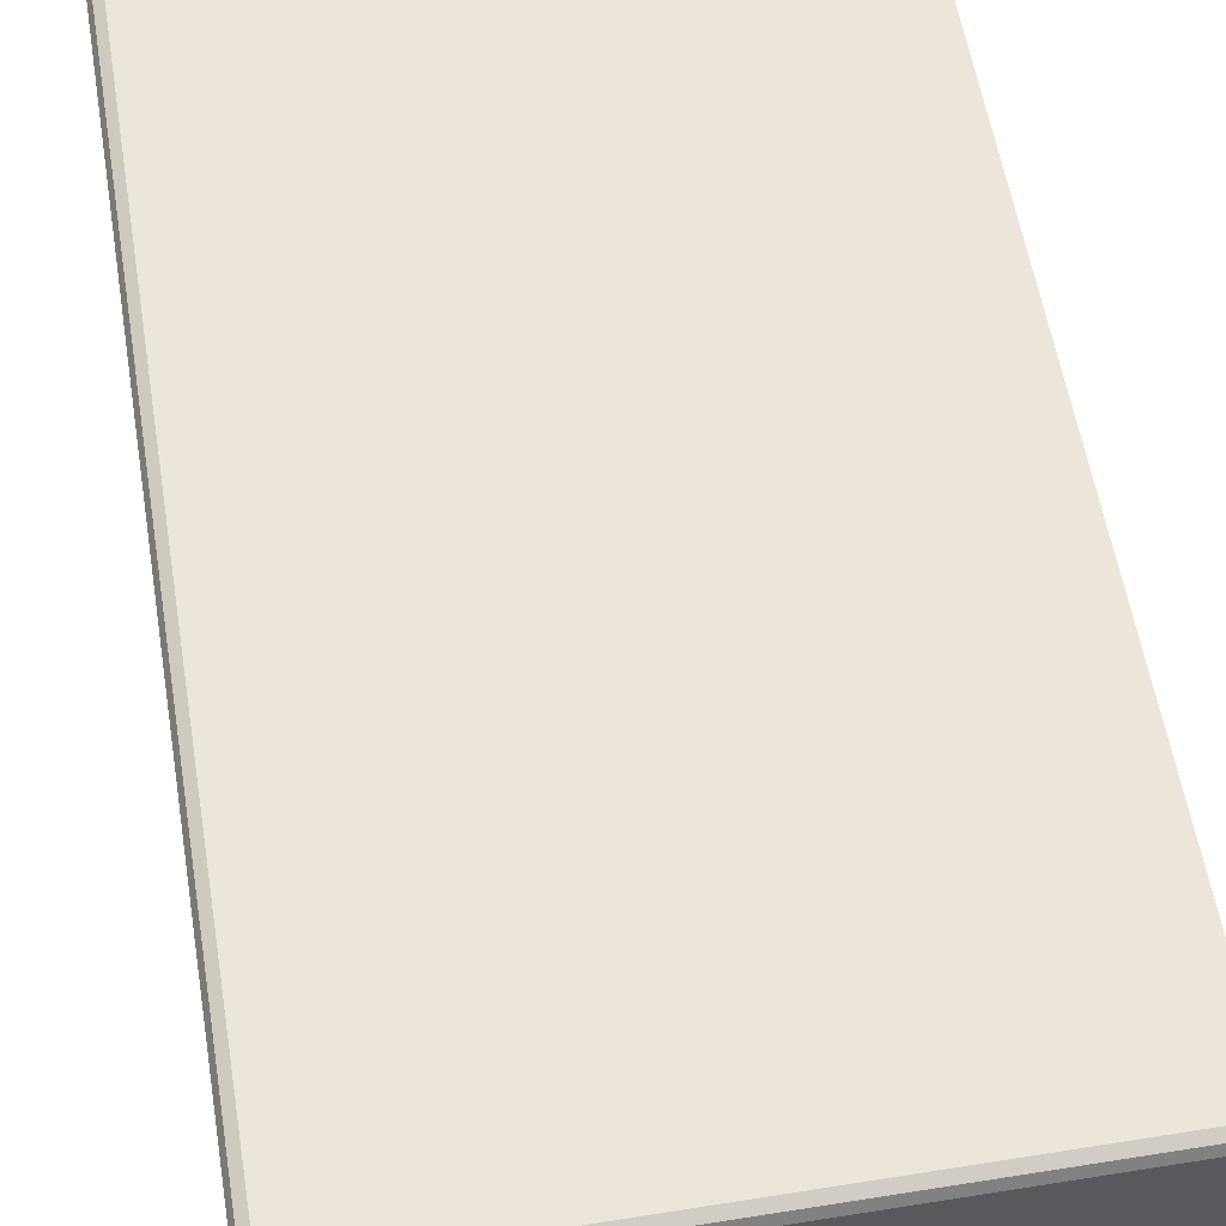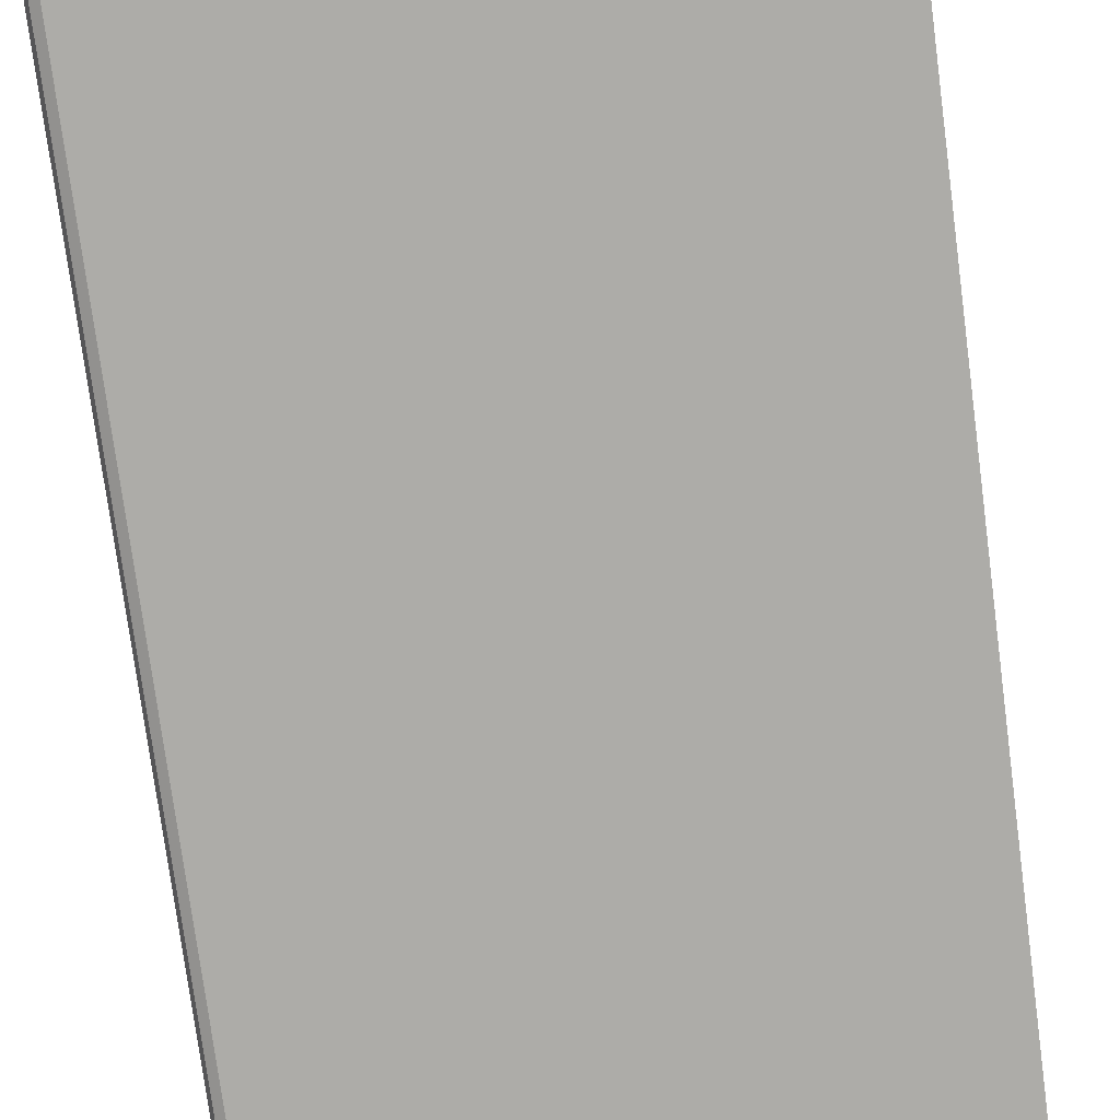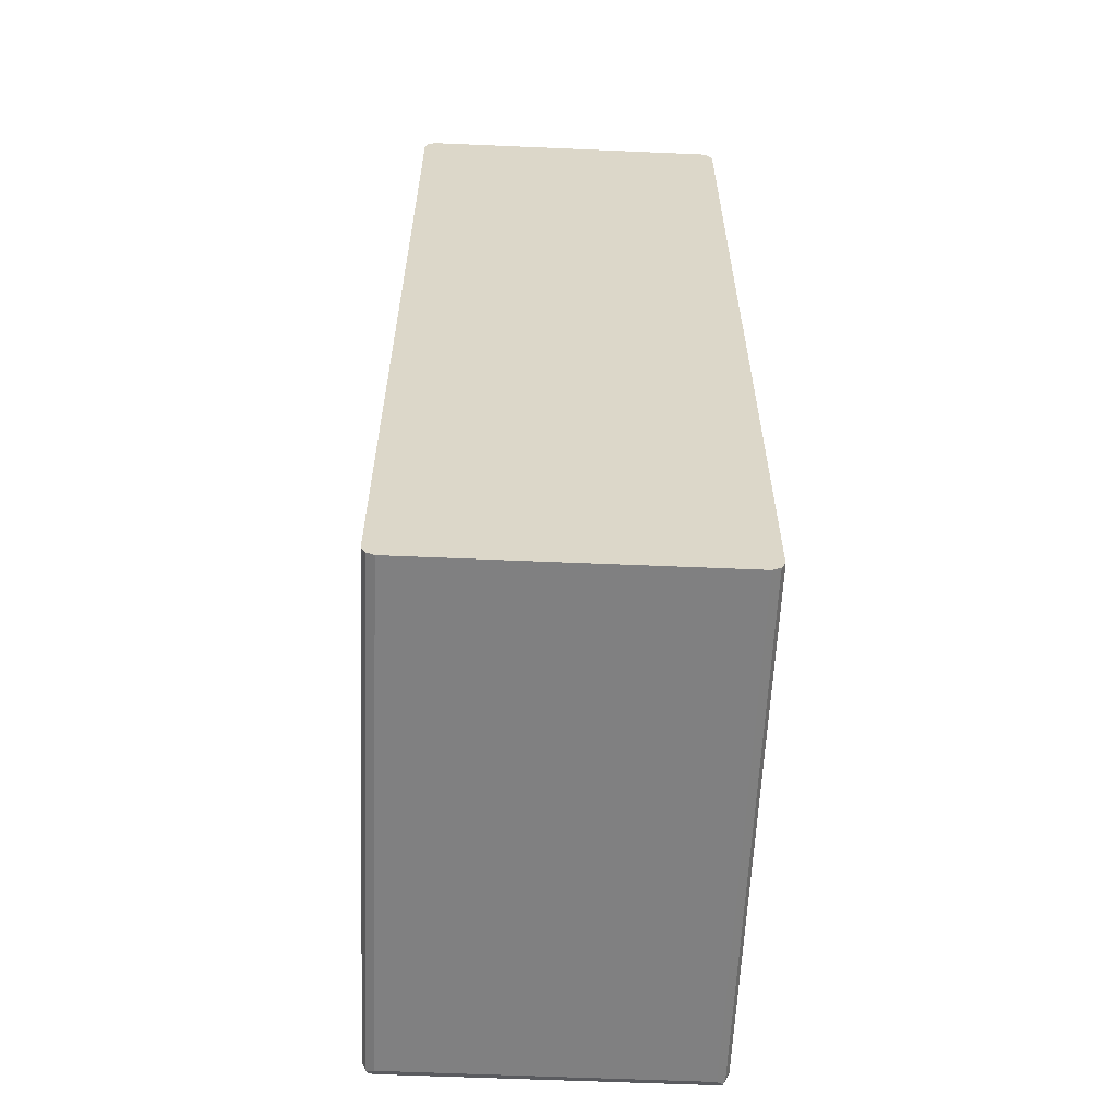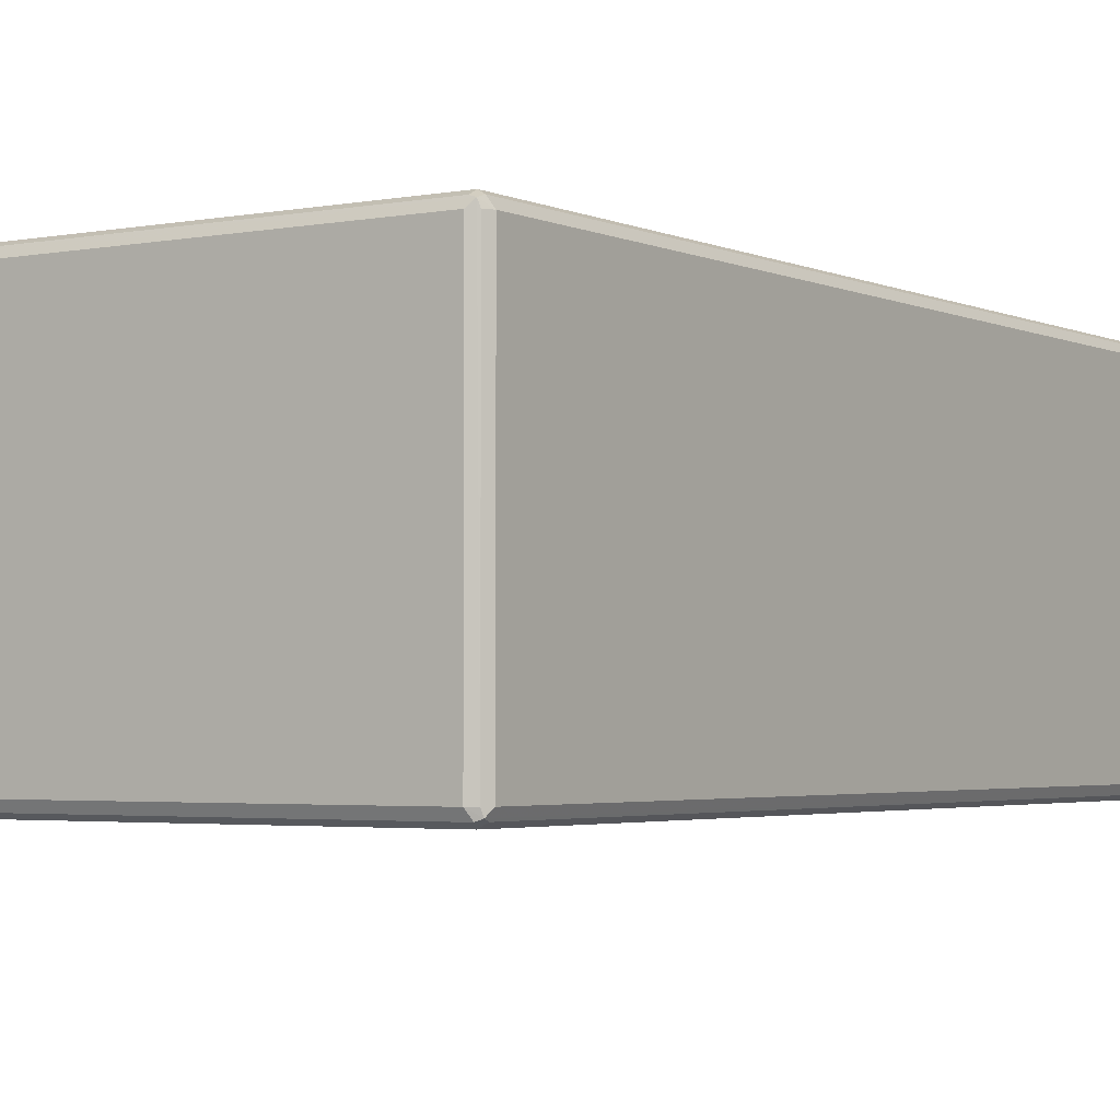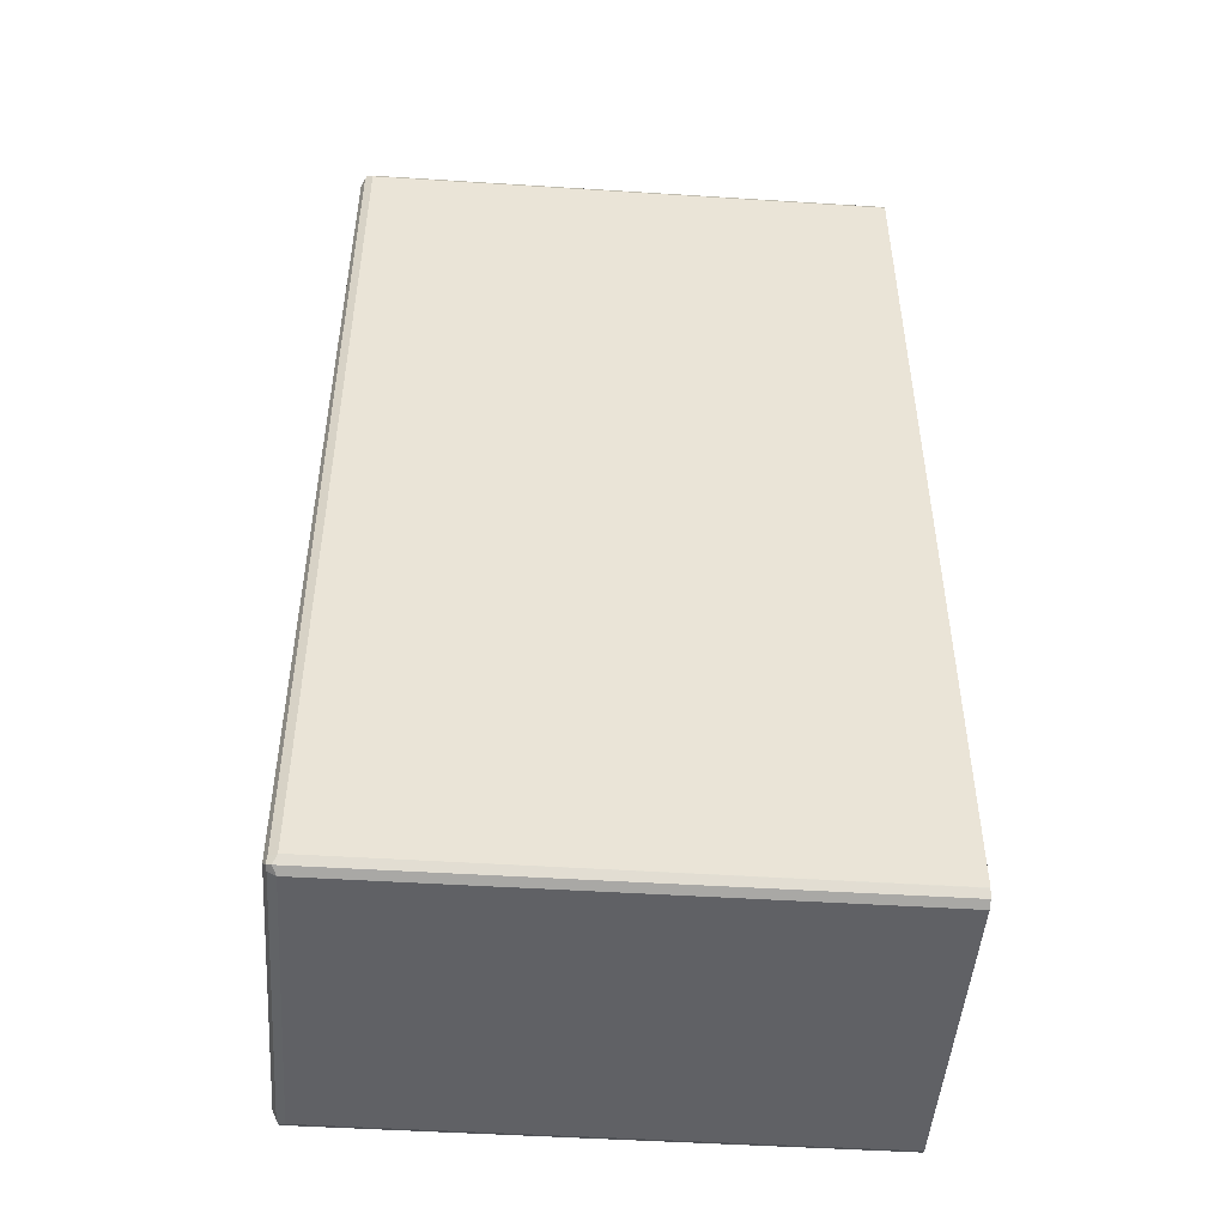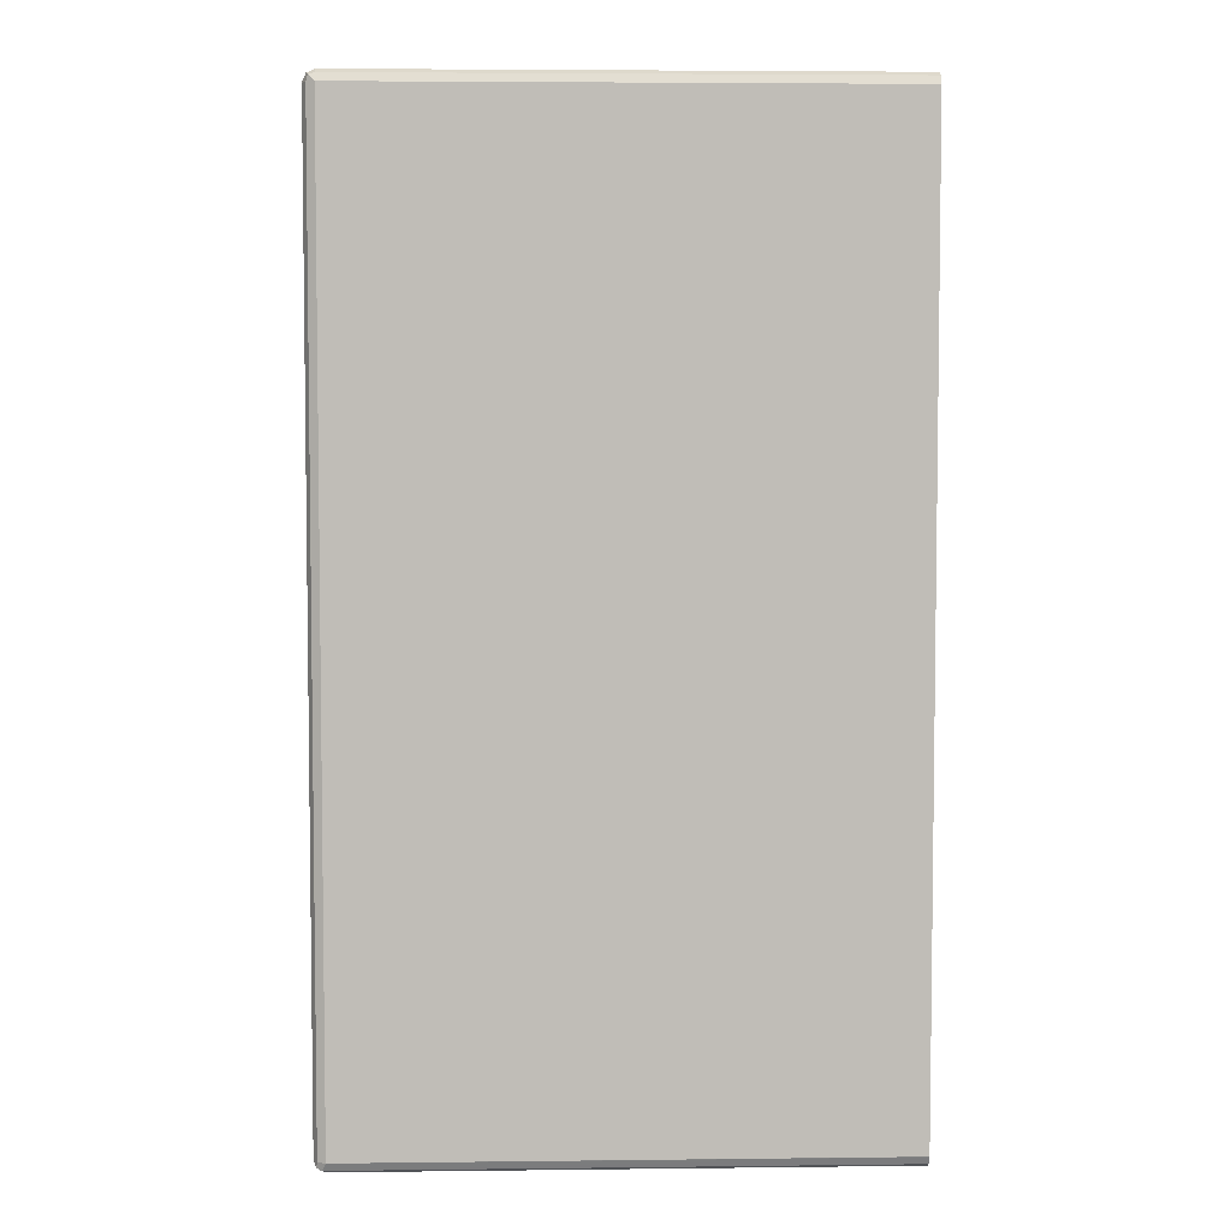
<metadata>
{"format":"obj","ext":"obj","renderer":"f3d","projection":"perspective","resolution":1024,"background":"white","views":[{"elev":57.4,"azim":170.6,"up":"+Z"},{"elev":-76.7,"azim":-172.5,"up":"+Z"},{"elev":-60.1,"azim":-92.5,"up":"+Y"},{"elev":-2.9,"azim":33.7,"up":"+Z"},{"elev":-47.8,"azim":175.9,"up":"+Y"},{"elev":4.8,"azim":177.9,"up":"+Y"}]}
</metadata>
<code>
v -0.2772 -0.7981 -0.2255
v -0.2772 -0.7981 0.2255
v -0.2772 -0.7922 -0.2371
v 0.5031 -0.7981 -0.2255
v 0.5031 -0.7981 0.2255
v 0.5118 -0.7937 0.2342
v -0.2772 -0.7922 0.2371
v -0.2772 -0.7815 -0.2425
v 0.5089 -0.7922 -0.2371
v 0.5161 -0.7893 -0.2342
v 0.5146 -0.7922 -0.2255
v 0.5146 -0.7922 0.2255
v 0.5205 -0.7806 0.2255
v 0.5146 -0.7864 0.2371
v 0.5031 -0.7806 0.2429
v 0.5031 -0.7922 0.2371
v -0.2772 -0.7921 0.2372
v -0.2772 -0.7806 -0.2429
v 0.5031 -0.7806 -0.2429
v 0.5205 -0.7806 -0.2255
v 0.5146 -0.7806 -0.2371
v 0.5146 0.5898 -0.2371
v 0.5205 0.5898 -0.2255
v 0.5205 0.5898 0.2255
v 0.5146 0.584 0.2371
v -0.2772 -0.7806 0.2429
v 0.5031 0.5898 0.2429
v -0.2772 0.5898 -0.2429
v 0.5031 0.5898 -0.2429
v 0.5118 0.5985 -0.2385
v 0.5146 0.6013 -0.2313
v 0.5146 0.6013 0.2197
v 0.5118 0.5985 0.2342
v -0.2772 0.5898 0.2429
v 0.4973 0.6013 0.2371
v -0.2772 0.5902 0.2427
v -0.2772 0.6013 -0.2371
v 0.5031 0.6013 -0.2371
v 0.5031 0.6073 -0.2255
v 0.5031 0.6073 0.2255
v -0.2772 0.6013 0.2371
v -0.2772 0.6015 -0.2369
v -0.2772 0.6073 -0.2255
v -0.2772 0.6073 0.2255
f 1 2 7
f 23 32 24
f 23 31 32
f 23 30 31
f 22 30 23
f 22 29 30
f 19 22 21
f 19 29 22
f 18 29 19
f 18 28 29
f 15 34 26
f 15 27 34
f 15 17 16
f 15 26 17
f 14 27 15
f 14 25 27
f 13 25 14
f 13 24 25
f 24 32 33
f 24 33 25
f 25 33 27
f 27 33 35
f 39 44 40
f 39 43 44
f 39 42 43
f 38 42 39
f 37 42 38
f 35 44 41
f 35 40 44
f 35 41 36
f 13 23 24
f 33 40 35
f 31 40 32
f 31 39 40
f 30 39 31
f 30 38 39
f 28 38 29
f 28 37 38
f 27 36 34
f 27 35 36
f 32 40 33
f 13 20 23
f 29 38 30
f 10 22 23
f 1 5 2
f 1 4 5
f 1 9 4
f 1 3 9
f 1 8 3
f 1 18 8
f 1 28 18
f 1 37 28
f 1 42 37
f 1 44 43
f 1 41 44
f 1 36 41
f 1 34 36
f 1 26 34
f 1 17 26
f 1 7 17
f 10 23 20
f 2 5 6
f 2 6 7
f 1 43 42
f 4 9 10
f 10 21 22
f 3 8 9
f 10 19 21
f 10 12 11
f 10 13 12
f 10 20 13
f 8 19 9
f 8 18 19
f 7 16 17
f 9 19 10
f 6 15 16
f 6 14 15
f 6 13 14
f 6 12 13
f 4 10 11
f 6 11 12
f 4 6 5
f 6 16 7
f 4 11 6

</code>
